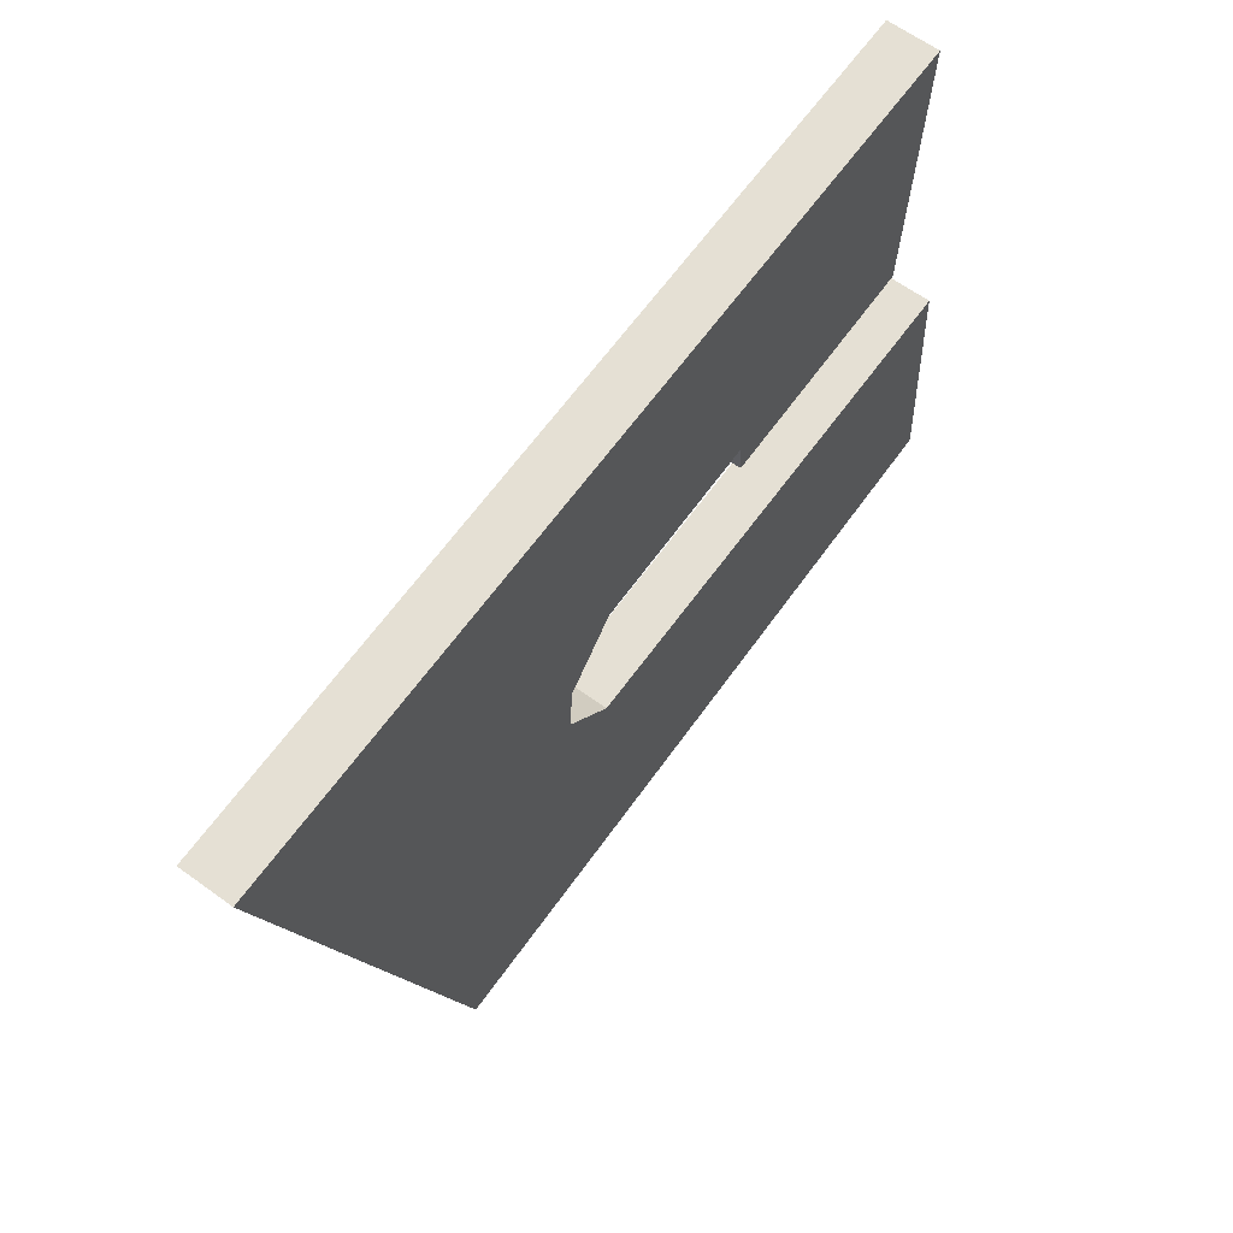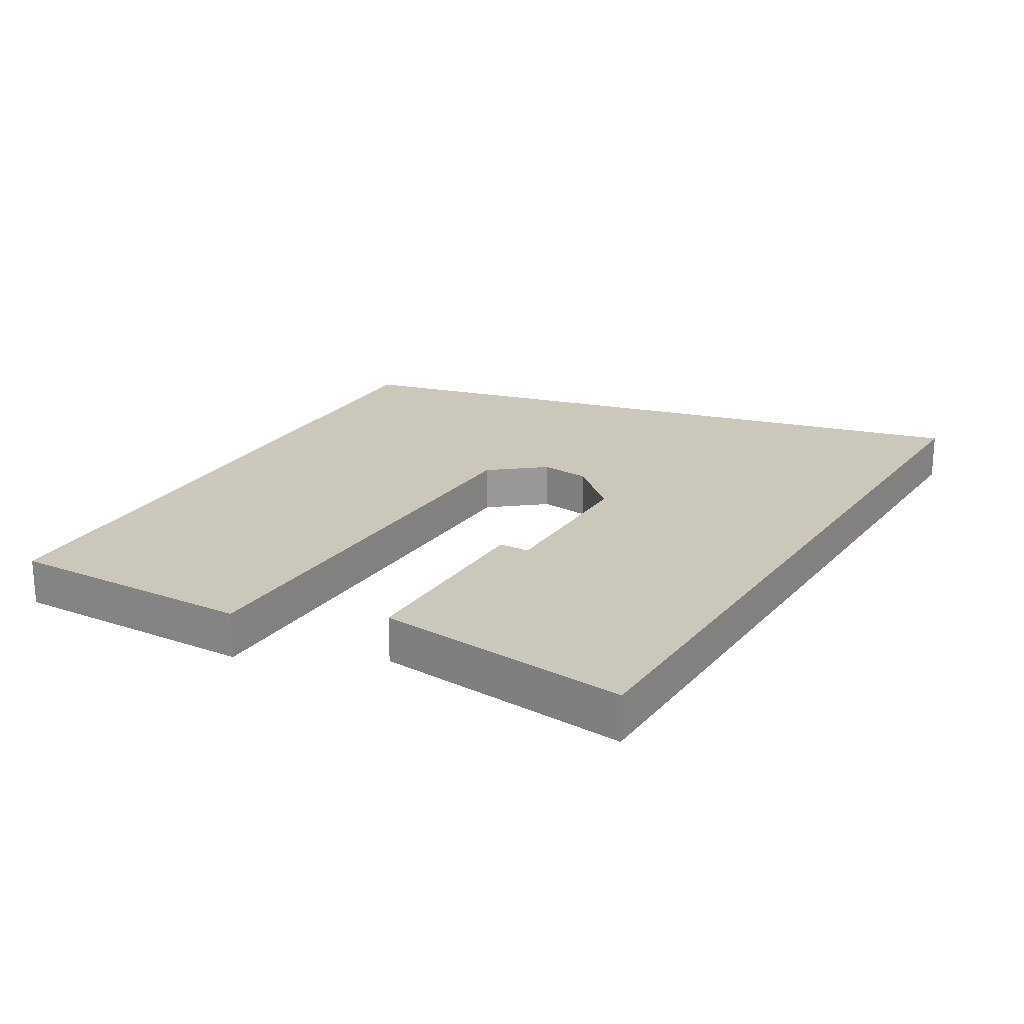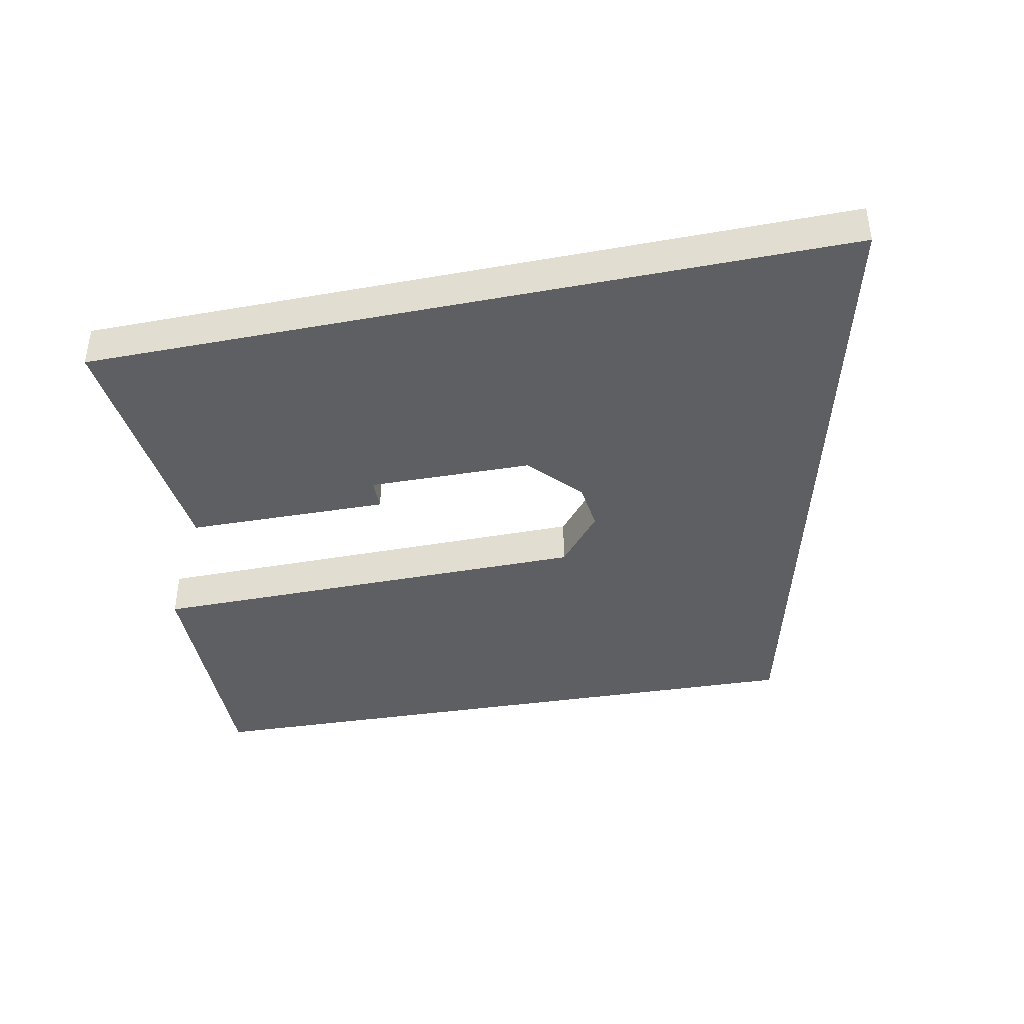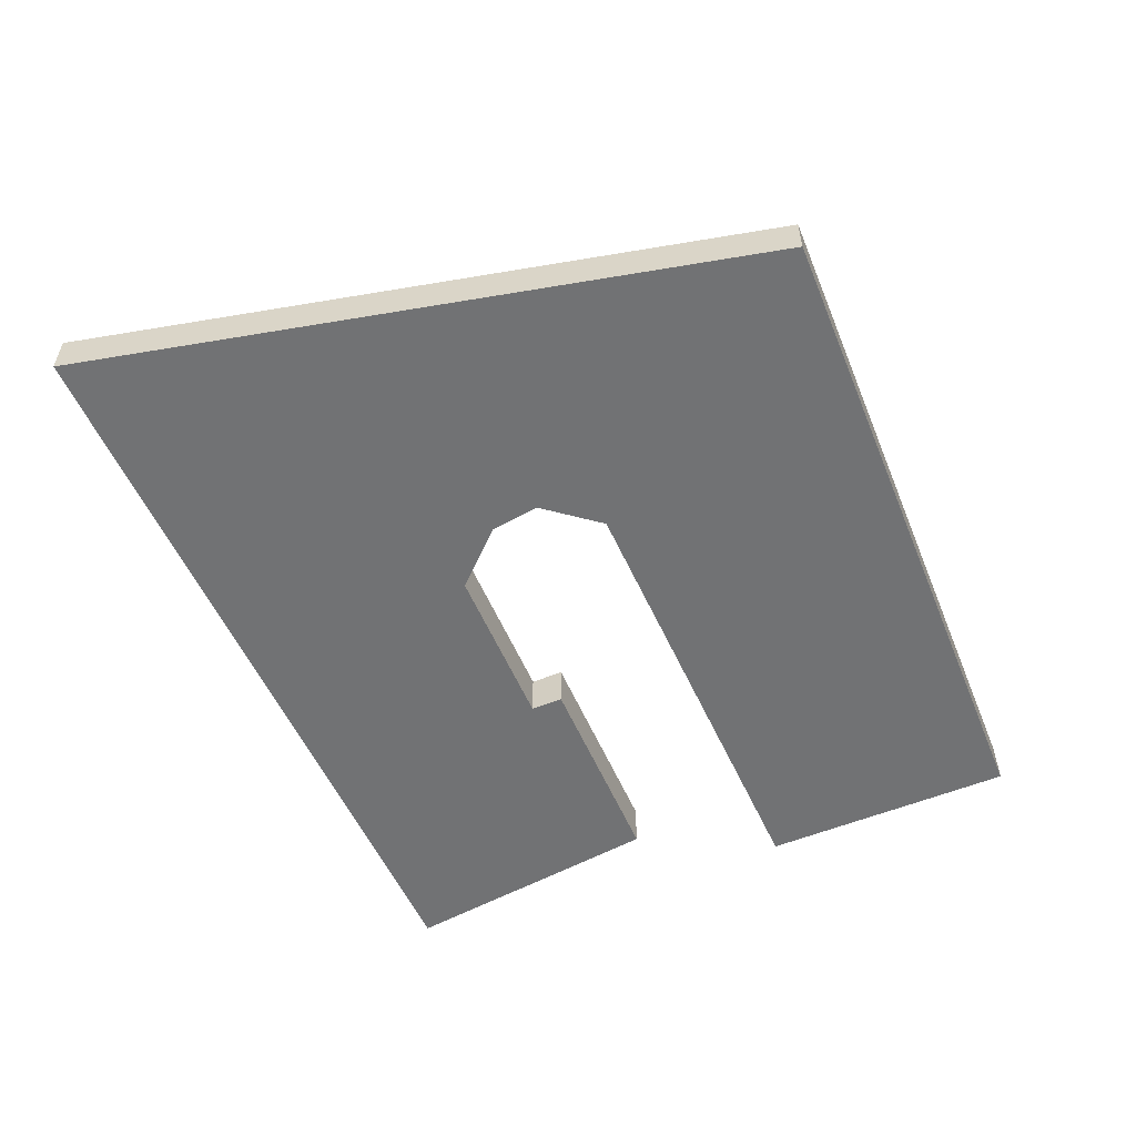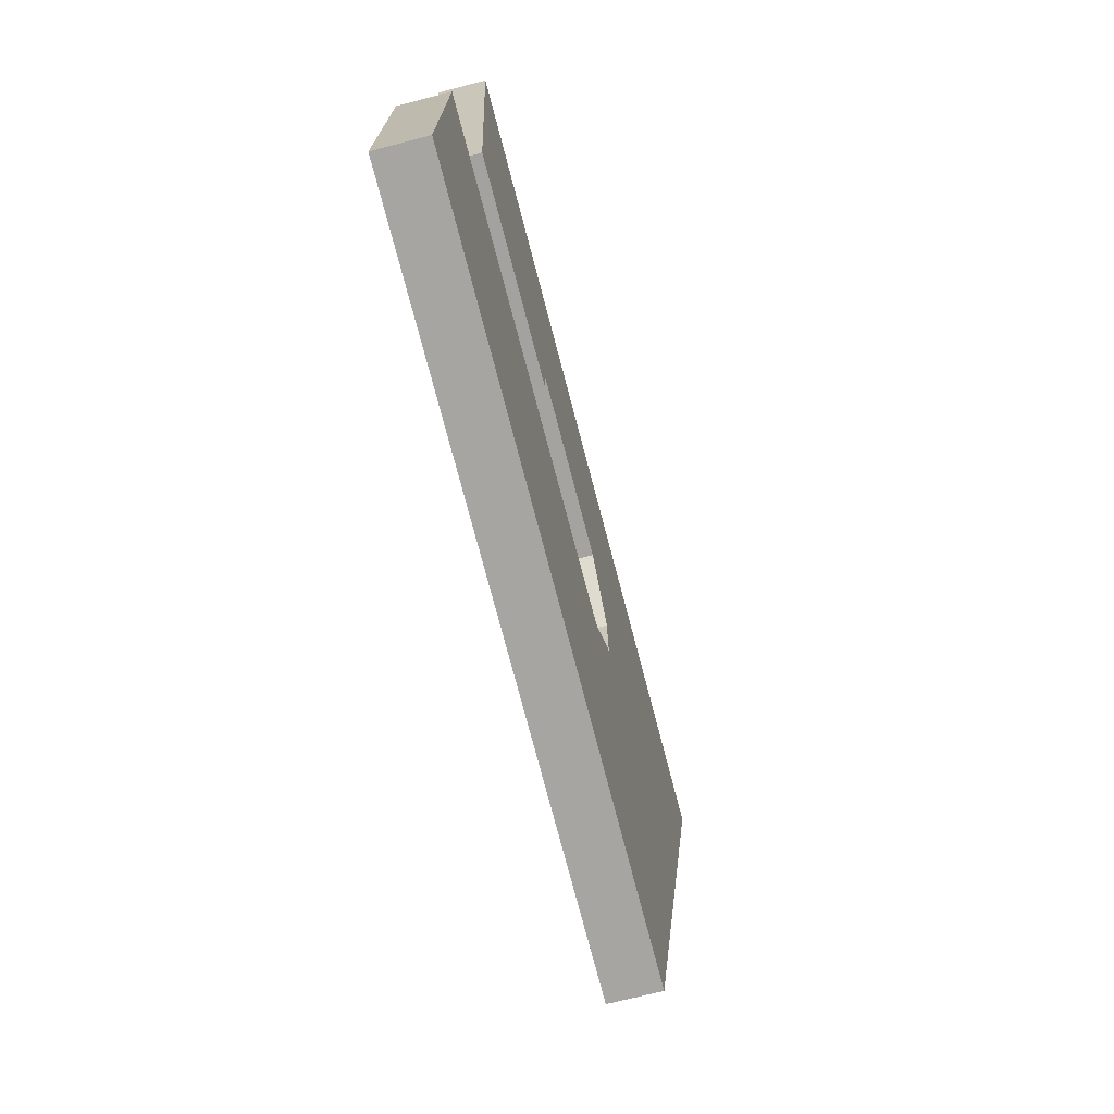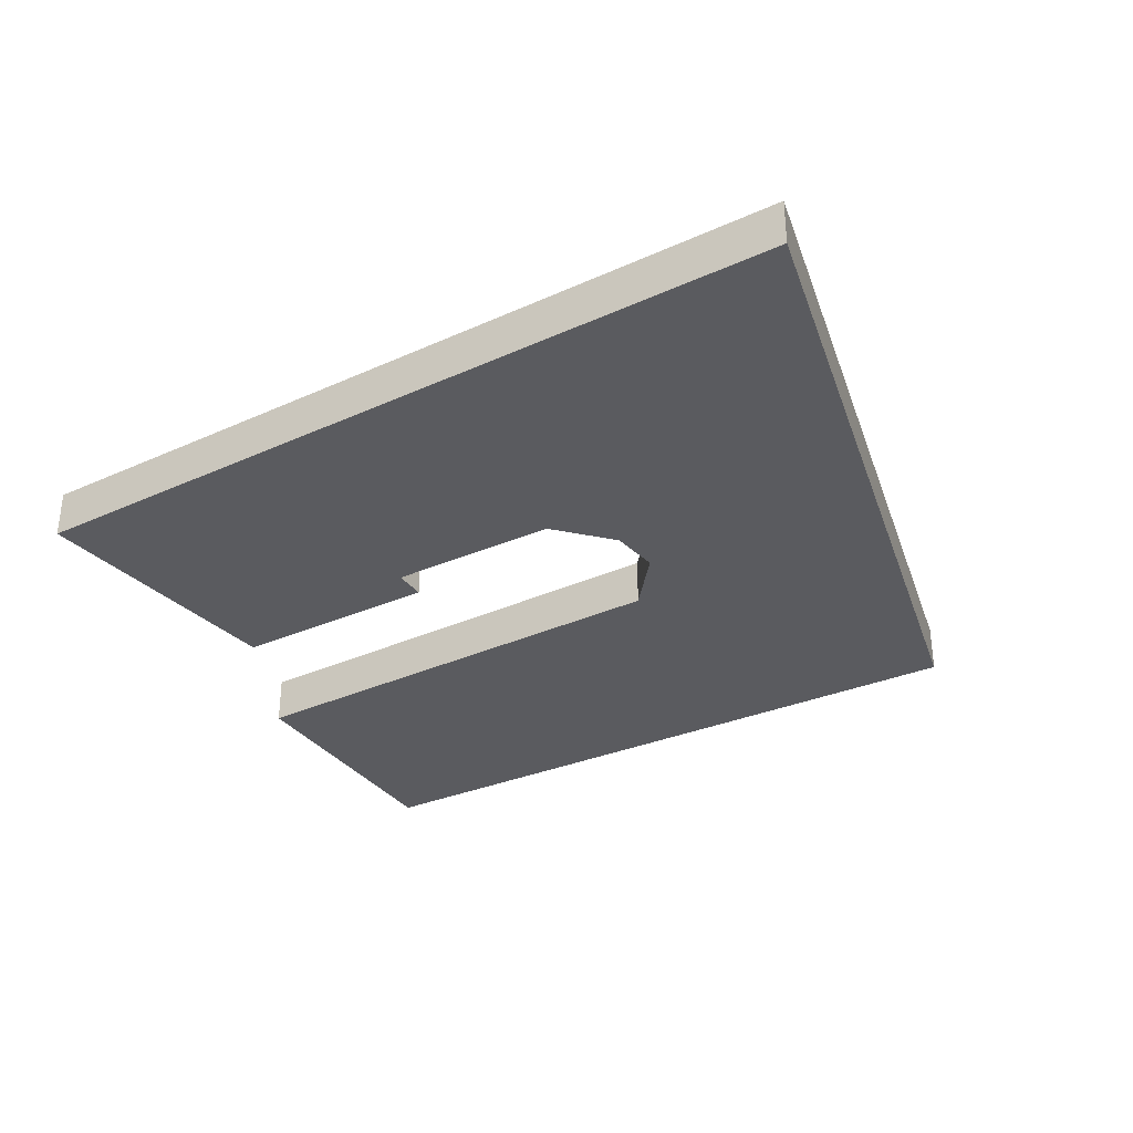
<metadata>
{"format":"obj","ext":"obj","renderer":"f3d","projection":"perspective","resolution":1024,"background":"white","views":[{"elev":63.6,"azim":126.3,"up":"+Z"},{"elev":21.7,"azim":-56.5,"up":"+Y"},{"elev":-41.2,"azim":13.9,"up":"+Y"},{"elev":-55.5,"azim":116.2,"up":"+Y"},{"elev":-69.7,"azim":-75.4,"up":"+Z"},{"elev":-33.3,"azim":33.9,"up":"+Y"}]}
</metadata>
<code>
v 2.05 -0.02786 -0.8648
v 2.007 -0.02786 -0.8624
v 2.004 -0.02786 -0.8077
v 2.05 -0.02786 -0.8582
v 2.085 -0.02786 -0.8602
v 1.988 -0.02786 -0.9412
v 1.991 -0.02786 -0.8893
v 2.086 -0.02786 -0.8926
v 2.125 -0.02786 -0.9514
v 2.095 -0.02786 -0.8819
v 2.094 -0.02786 -0.8716
v 2.165 -0.02786 -0.8135
v 2.004 -0.03724 -0.8077
v 2.007 -0.03724 -0.8624
v 2.05 -0.03724 -0.8648
v 2.05 -0.03724 -0.8582
v 2.085 -0.03724 -0.8602
v 2.086 -0.03724 -0.8926
v 1.991 -0.03724 -0.8893
v 1.988 -0.03724 -0.9412
v 2.125 -0.03724 -0.9514
v 2.095 -0.03724 -0.8819
v 2.094 -0.03724 -0.8716
v 2.165 -0.03724 -0.8135
v 2.165 -0.03724 -0.8135
v 2.125 -0.03724 -0.9514
v 2.125 -0.02786 -0.9514
v 2.165 -0.02786 -0.8135
v 2.004 -0.03724 -0.8077
v 2.165 -0.03724 -0.8135
v 2.165 -0.02786 -0.8135
v 2.004 -0.02786 -0.8077
v 2.007 -0.03724 -0.8624
v 2.004 -0.03724 -0.8077
v 2.004 -0.02786 -0.8077
v 2.007 -0.02786 -0.8624
v 2.05 -0.03724 -0.8648
v 2.007 -0.03724 -0.8624
v 2.007 -0.02786 -0.8624
v 2.05 -0.02786 -0.8648
v 2.05 -0.03724 -0.8582
v 2.05 -0.03724 -0.8648
v 2.05 -0.02786 -0.8648
v 2.05 -0.02786 -0.8582
v 2.085 -0.03724 -0.8602
v 2.05 -0.03724 -0.8582
v 2.05 -0.02786 -0.8582
v 2.085 -0.02786 -0.8602
v 2.094 -0.03724 -0.8716
v 2.085 -0.03724 -0.8602
v 2.085 -0.02786 -0.8602
v 2.094 -0.02786 -0.8716
v 2.095 -0.03724 -0.8819
v 2.094 -0.03724 -0.8716
v 2.094 -0.02786 -0.8716
v 2.095 -0.02786 -0.8819
v 2.086 -0.03724 -0.8926
v 2.095 -0.03724 -0.8819
v 2.095 -0.02786 -0.8819
v 2.086 -0.02786 -0.8926
v 1.991 -0.03724 -0.8893
v 2.086 -0.03724 -0.8926
v 2.086 -0.02786 -0.8926
v 1.991 -0.02786 -0.8893
v 1.988 -0.03724 -0.9412
v 1.991 -0.03724 -0.8893
v 1.991 -0.02786 -0.8893
v 1.988 -0.02786 -0.9412
v 2.125 -0.03724 -0.9514
v 1.988 -0.03724 -0.9412
v 1.988 -0.02786 -0.9412
v 2.125 -0.02786 -0.9514
f 1 2 3
f 4 1 3
f 5 4 3
f 6 7 8
f 9 6 8
f 9 8 10
f 9 10 11
f 12 9 11
f 12 11 5
f 12 5 3
f 13 14 15
f 13 15 16
f 13 16 17
f 18 19 20
f 18 20 21
f 22 18 21
f 23 22 21
f 24 13 17
f 24 17 23
f 24 23 21
f 25 26 27
f 25 27 28
f 29 30 31
f 29 31 32
f 33 34 35
f 33 35 36
f 37 38 39
f 37 39 40
f 41 42 43
f 41 43 44
f 45 46 47
f 45 47 48
f 49 50 51
f 49 51 52
f 53 54 55
f 53 55 56
f 57 58 59
f 57 59 60
f 61 62 63
f 61 63 64
f 65 66 67
f 65 67 68
f 69 70 71
f 69 71 72

</code>
